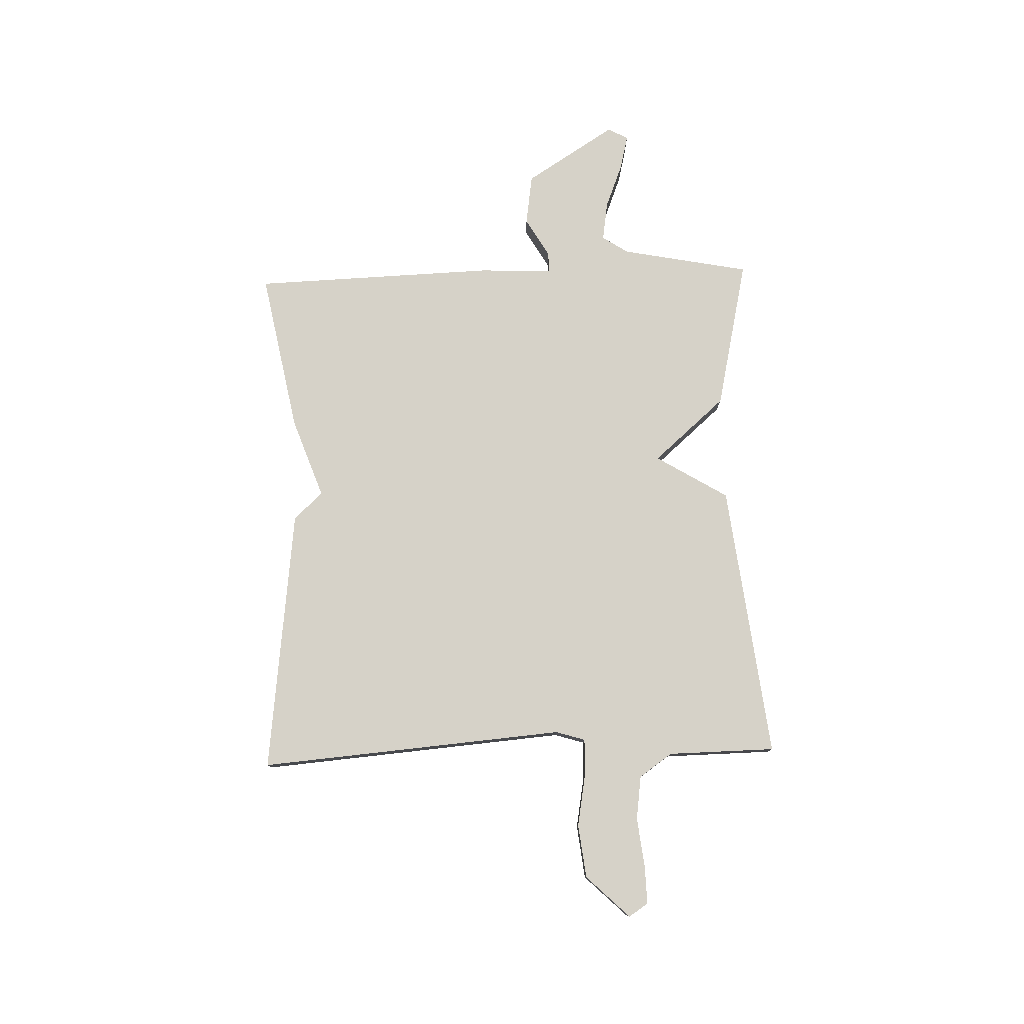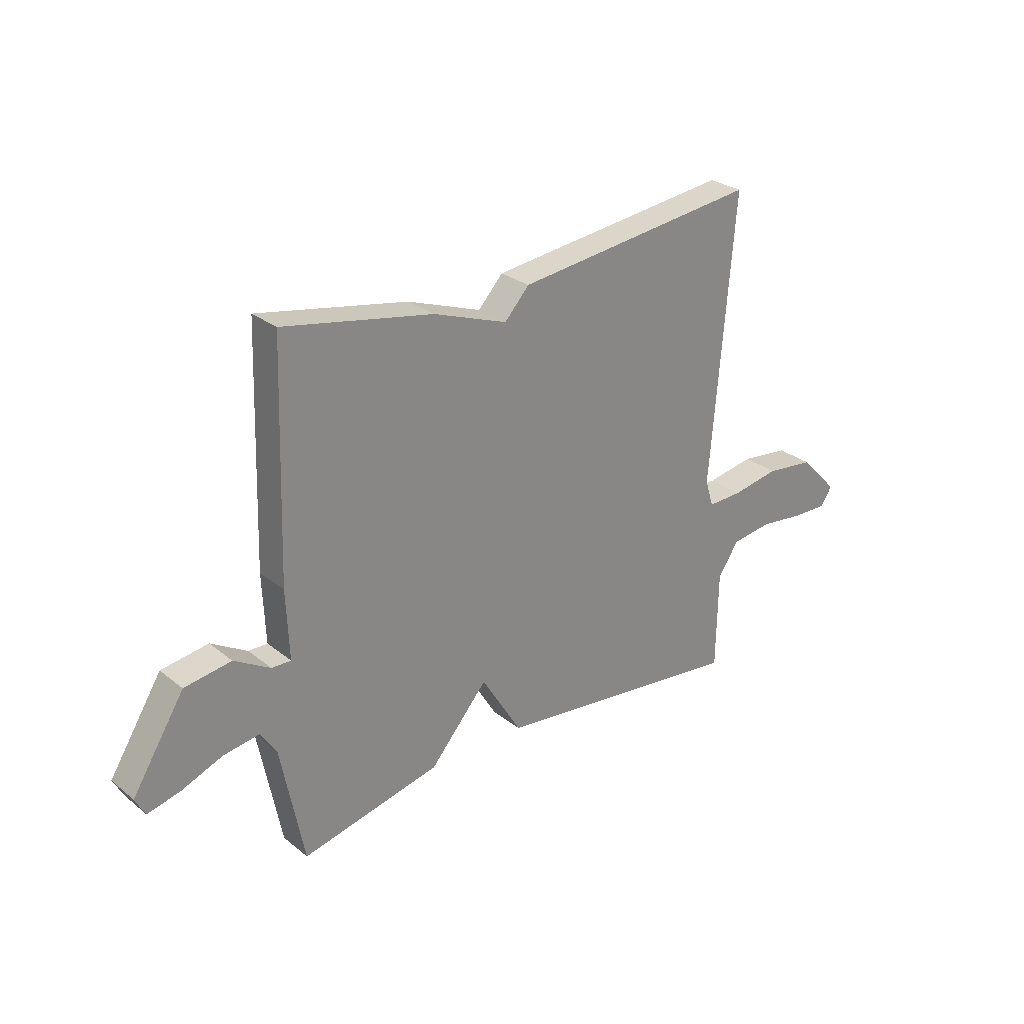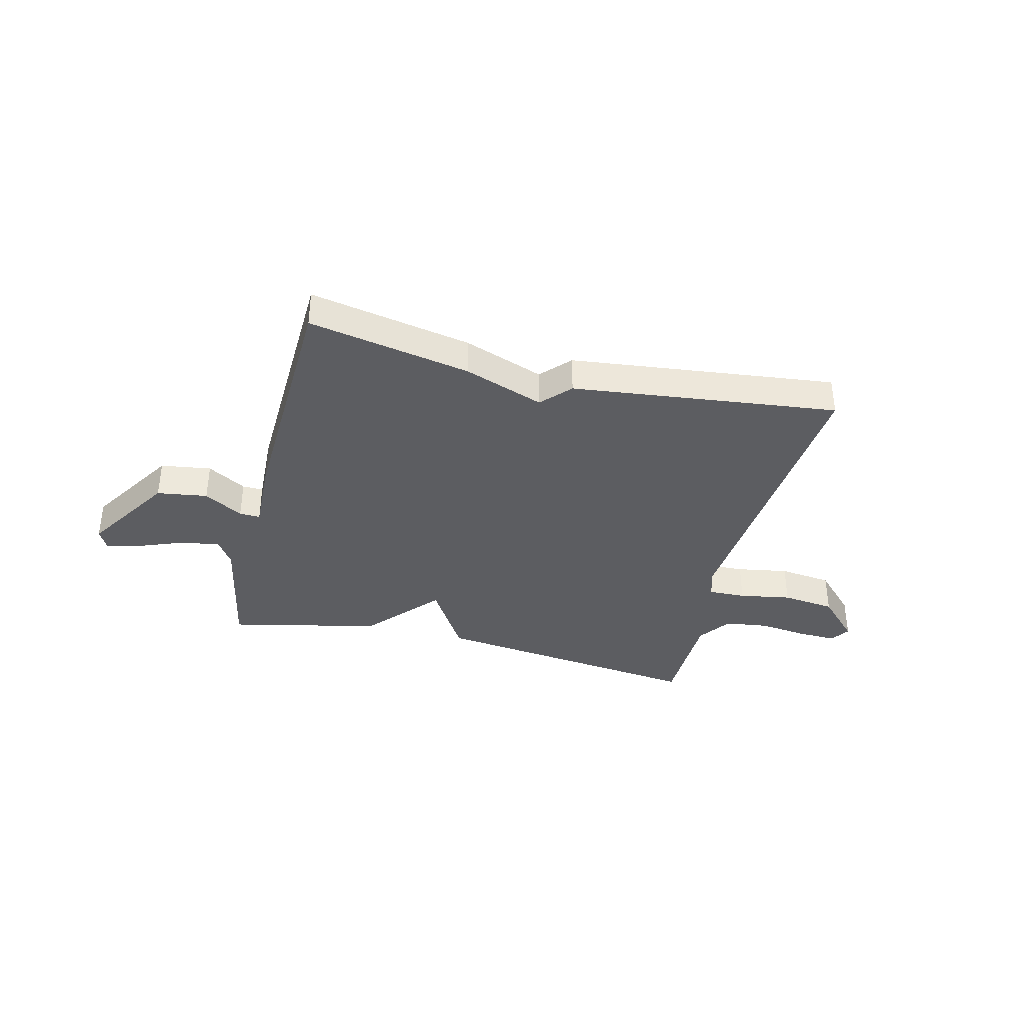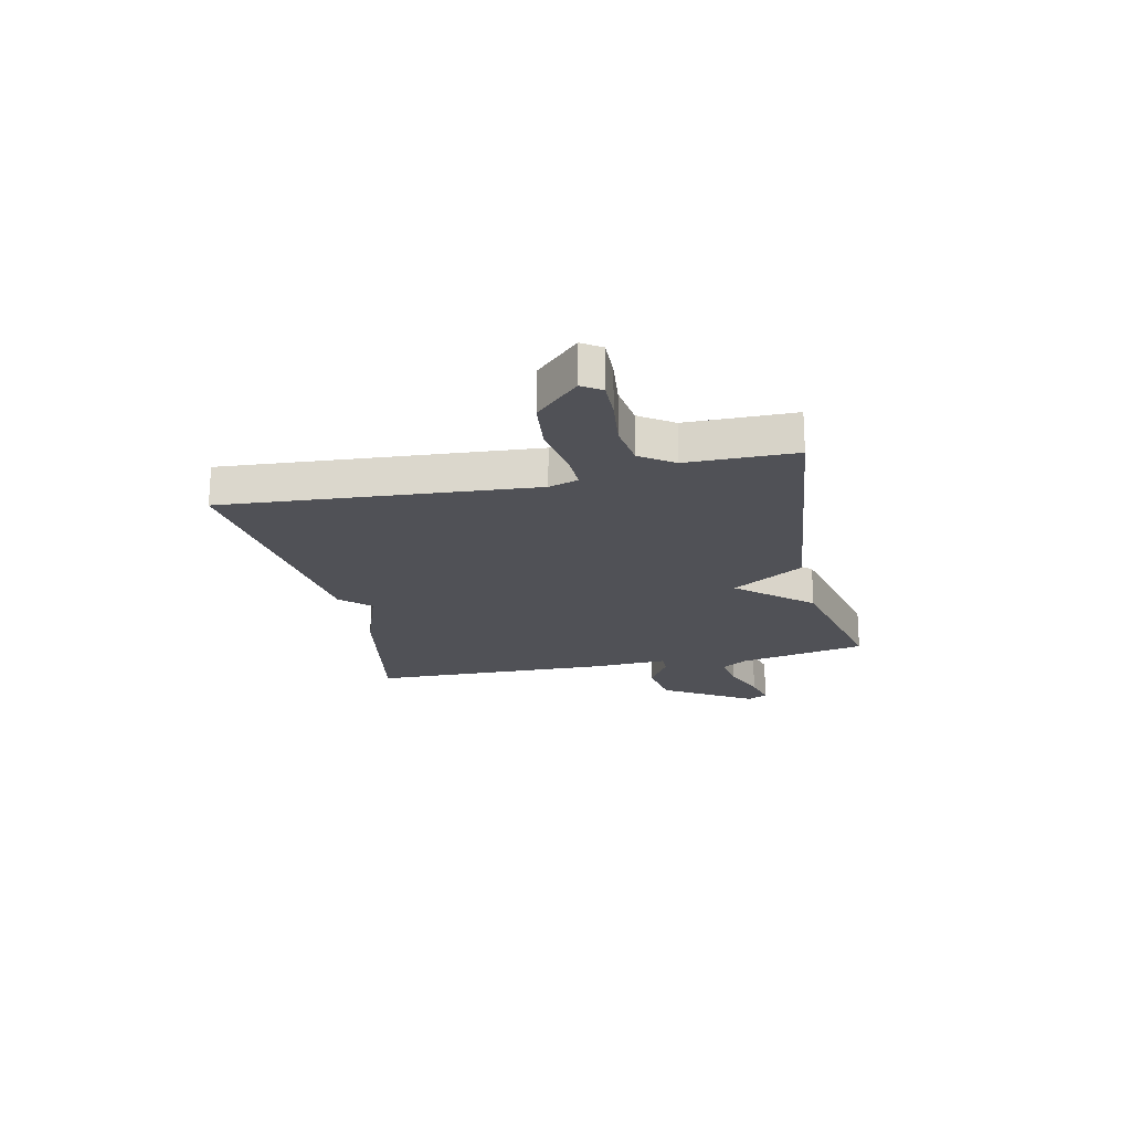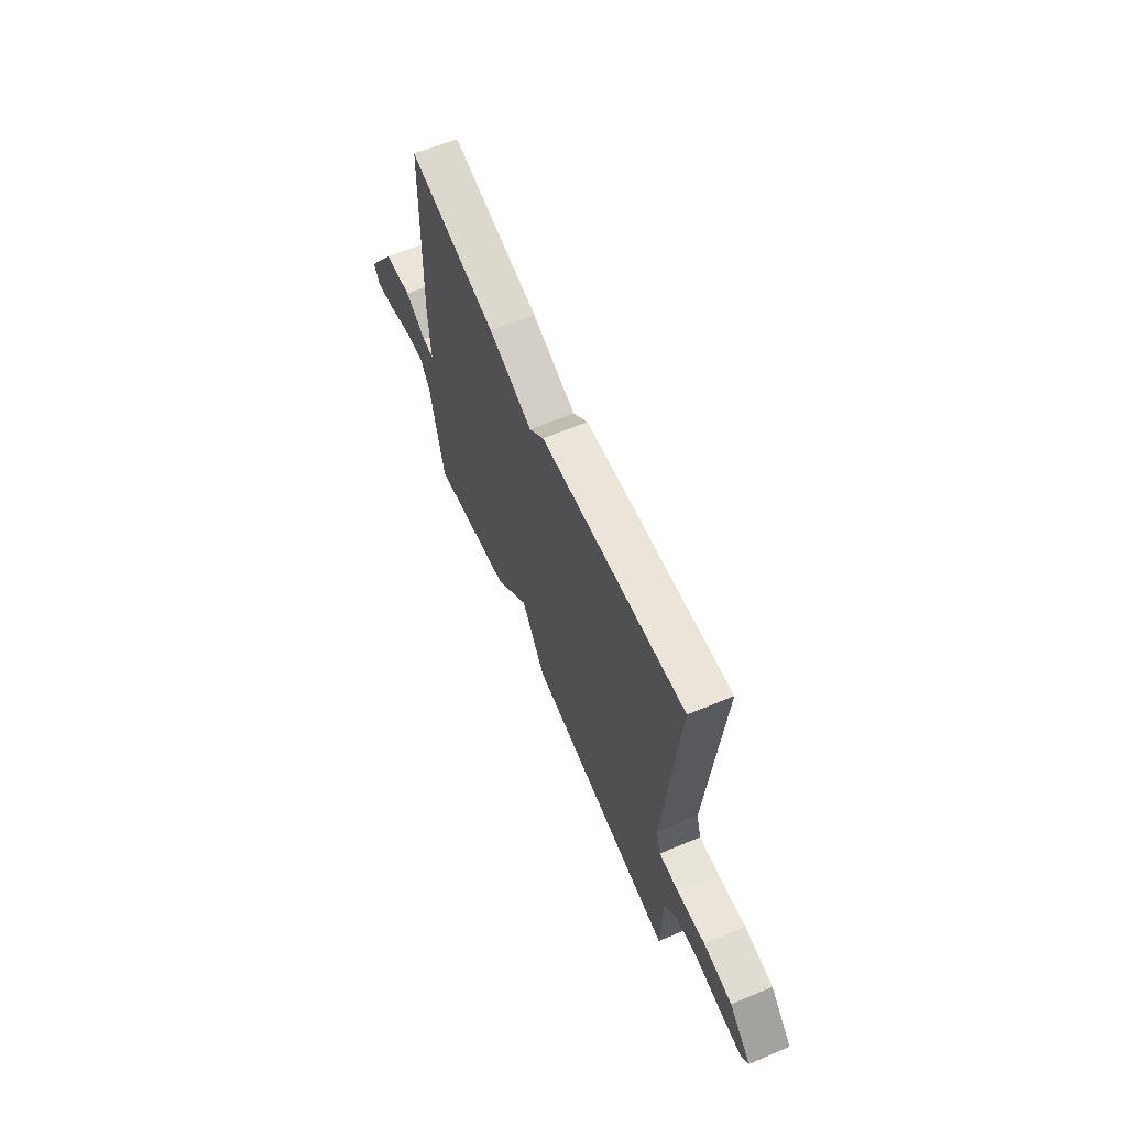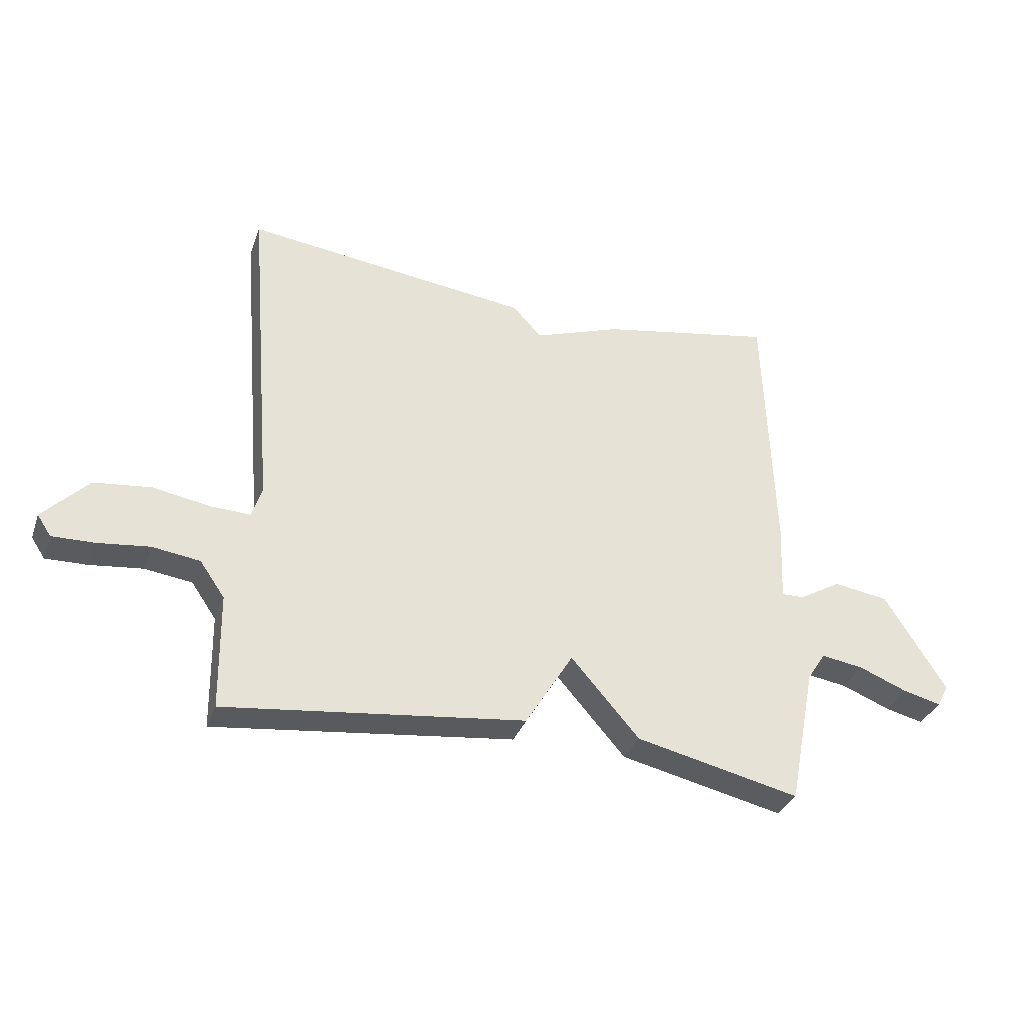
<metadata>
{"format":"obj","ext":"obj","renderer":"f3d","projection":"perspective","resolution":1024,"background":"white","views":[{"elev":78.2,"azim":88.2,"up":"+Y"},{"elev":27.7,"azim":-39.8,"up":"+Z"},{"elev":-37.0,"azim":-13.9,"up":"+Y"},{"elev":-20.5,"azim":102.7,"up":"+Y"},{"elev":63.3,"azim":67.0,"up":"+Z"},{"elev":-34.1,"azim":161.6,"up":"+Z"}]}
</metadata>
<code>
v 0.5 0.07 0.5
v 0.453 0.07 -0.074
v 0.47 0.07 -0.129
v 0.54 0.07 -0.127
v 0.637 0.07 -0.11
v 0.737 0.07 -0.122
v 0.815 0.07 -0.203
v 0.791 0.07 -0.239
v 0.719 0.07 -0.237
v 0.628 0.07 -0.226
v 0.546 0.07 -0.237
v 0.503 0.07 -0.299
v 0.5 0.07 -0.5
v -0.017 0.07 -0.437
v -0.099 0.07 -0.302
v -0.217 0.07 -0.437
v -0.5 0.07 -0.5
v -0.547 0.07 -0.259
v -0.579 0.07 -0.21
v -0.652 0.07 -0.221
v -0.736 0.07 -0.254
v -0.802 0.07 -0.27
v -0.822 0.07 -0.232
v -0.716 0.07 -0.064
v -0.621 0.07 -0.05
v -0.548 0.07 -0.093
v -0.509 0.07 -0.094
v -0.515 0.07 0.044
v -0.5 0.07 0.5
v -0.197 0.07 0.442
v -0.047 0.07 0.388
v 0.003 0.07 0.442
v 0.5 0 0.5
v 0.453 0 -0.074
v 0.47 0 -0.129
v 0.54 0 -0.127
v 0.637 0 -0.11
v 0.737 0 -0.122
v 0.815 0 -0.203
v 0.791 0 -0.239
v 0.719 0 -0.237
v 0.628 0 -0.226
v 0.546 0 -0.237
v 0.503 0 -0.299
v 0.5 0 -0.5
v -0.017 0 -0.437
v -0.099 0 -0.302
v -0.217 0 -0.437
v -0.5 0 -0.5
v -0.547 0 -0.259
v -0.579 0 -0.21
v -0.652 0 -0.221
v -0.736 0 -0.254
v -0.802 0 -0.27
v -0.822 0 -0.232
v -0.716 0 -0.064
v -0.621 0 -0.05
v -0.548 0 -0.093
v -0.509 0 -0.094
v -0.515 0 0.044
v -0.5 0 0.5
v -0.197 0 0.442
v -0.047 0 0.388
v 0.003 0 0.442
f 31 32 1 2
f 31 2 3
f 30 31 3
f 29 30 3
f 28 29 3
f 27 28 3
f 26 27 3
f 24 25 26
f 23 24 26
f 22 23 26
f 21 22 26
f 20 21 26
f 19 20 26
f 18 19 26 3
f 15 16 17 18
f 15 18 3 4
f 12 13 14 15
f 11 12 15 4
f 4 5 6
f 11 4 6
f 10 11 6
f 8 9 10
f 7 8 10
f 6 7 10
f 34 33 64 63
f 35 34 63
f 35 63 62
f 35 62 61
f 35 61 60
f 35 60 59
f 35 59 58
f 58 57 56
f 58 56 55
f 58 55 54
f 58 54 53
f 58 53 52
f 58 52 51
f 35 58 51 50
f 50 49 48 47
f 36 35 50 47
f 47 46 45 44
f 36 47 44 43
f 38 37 36
f 38 36 43
f 38 43 42
f 42 41 40
f 42 40 39
f 42 39 38
f 1 33 34 2
f 2 34 35 3
f 3 35 36 4
f 4 36 37 5
f 5 37 38 6
f 6 38 39 7
f 7 39 40 8
f 8 40 41 9
f 9 41 42 10
f 10 42 43 11
f 11 43 44 12
f 12 44 45 13
f 13 45 46 14
f 14 46 47 15
f 15 47 48 16
f 16 48 49 17
f 17 49 50 18
f 18 50 51 19
f 19 51 52 20
f 20 52 53 21
f 21 53 54 22
f 22 54 55 23
f 23 55 56 24
f 24 56 57 25
f 25 57 58 26
f 26 58 59 27
f 27 59 60 28
f 28 60 61 29
f 29 61 62 30
f 30 62 63 31
f 31 63 64 32
f 32 64 33 1

</code>
